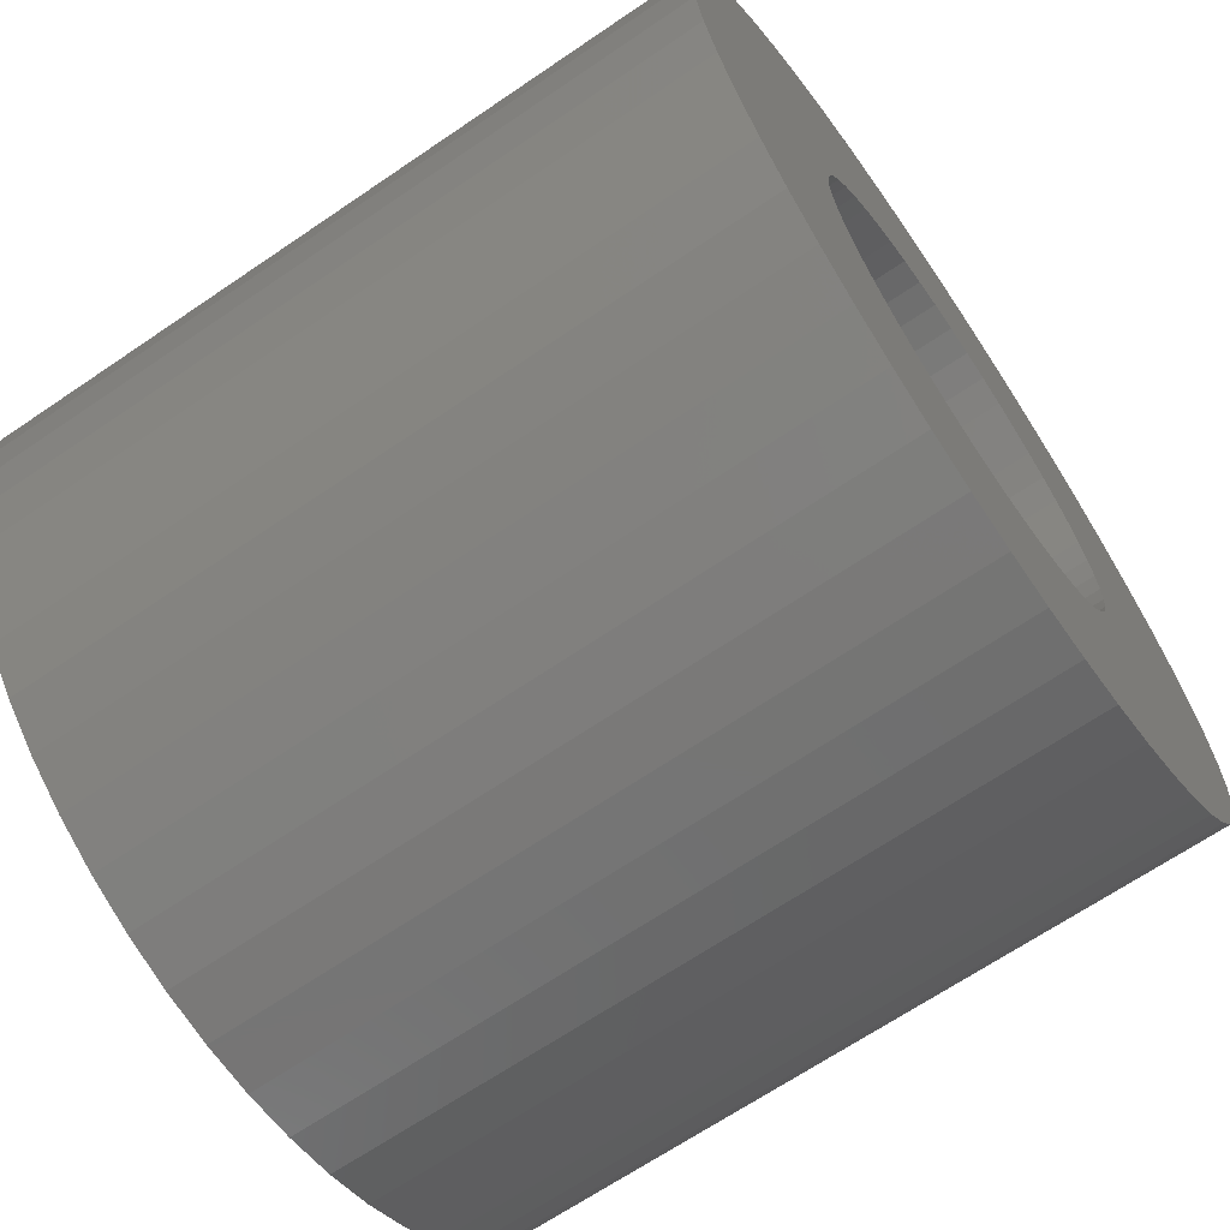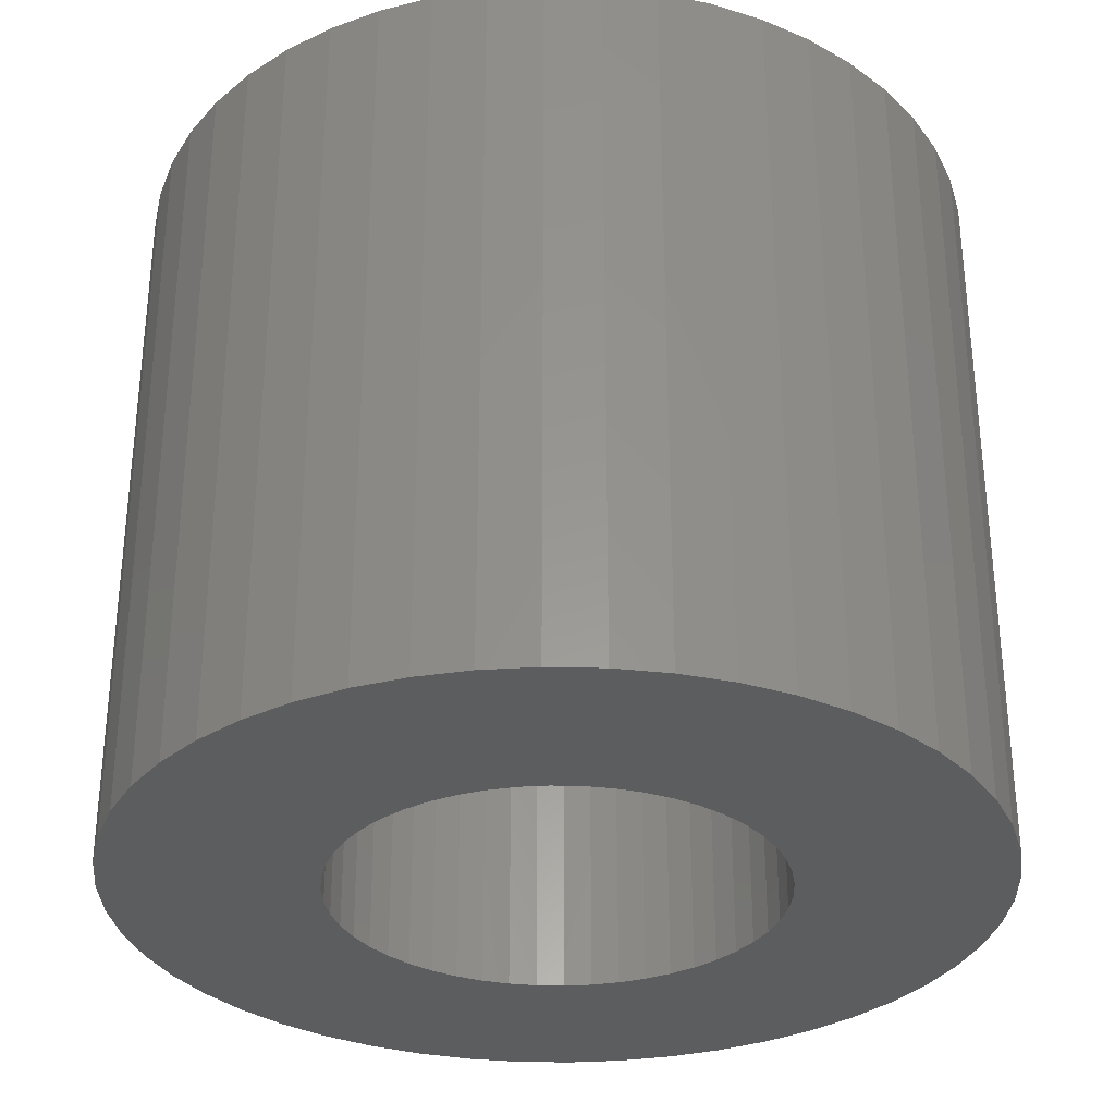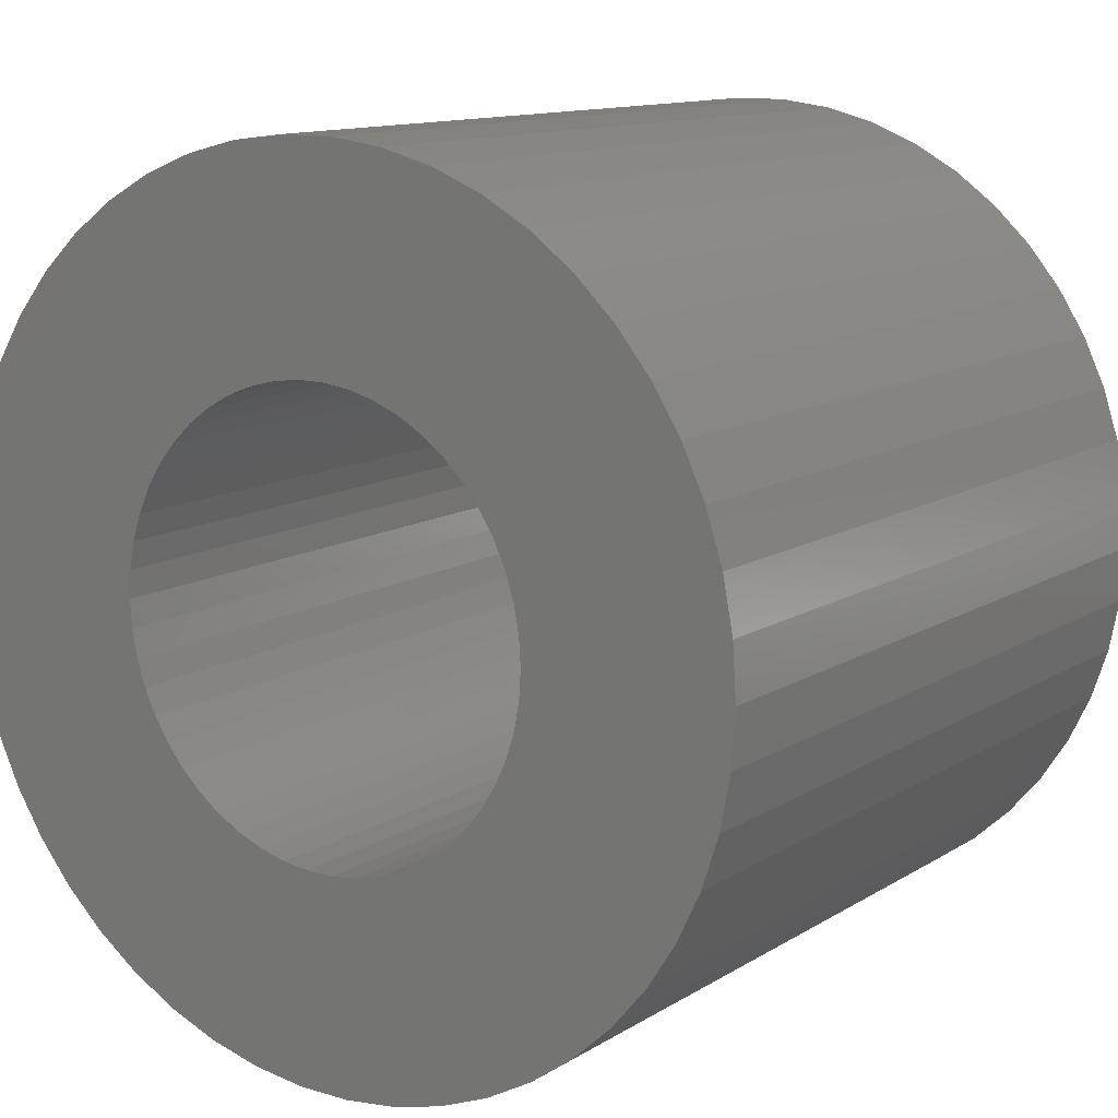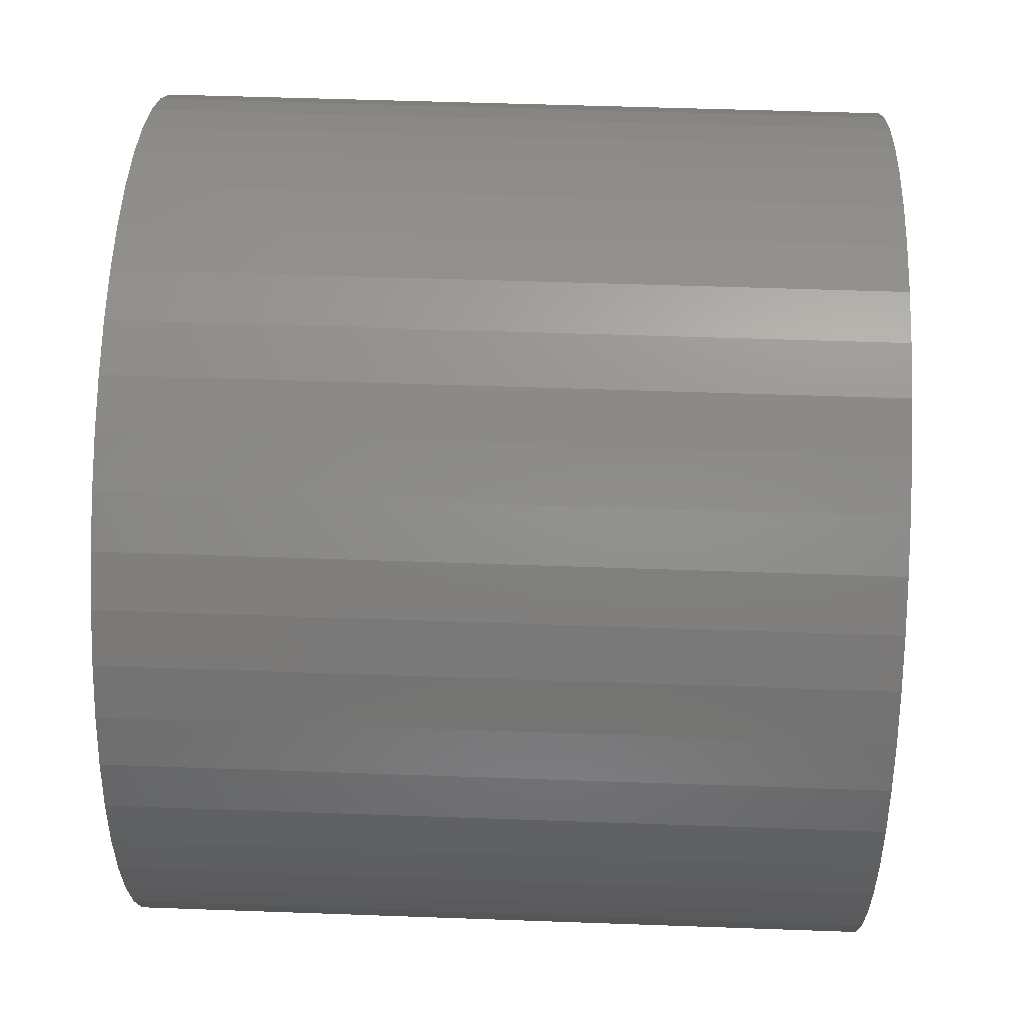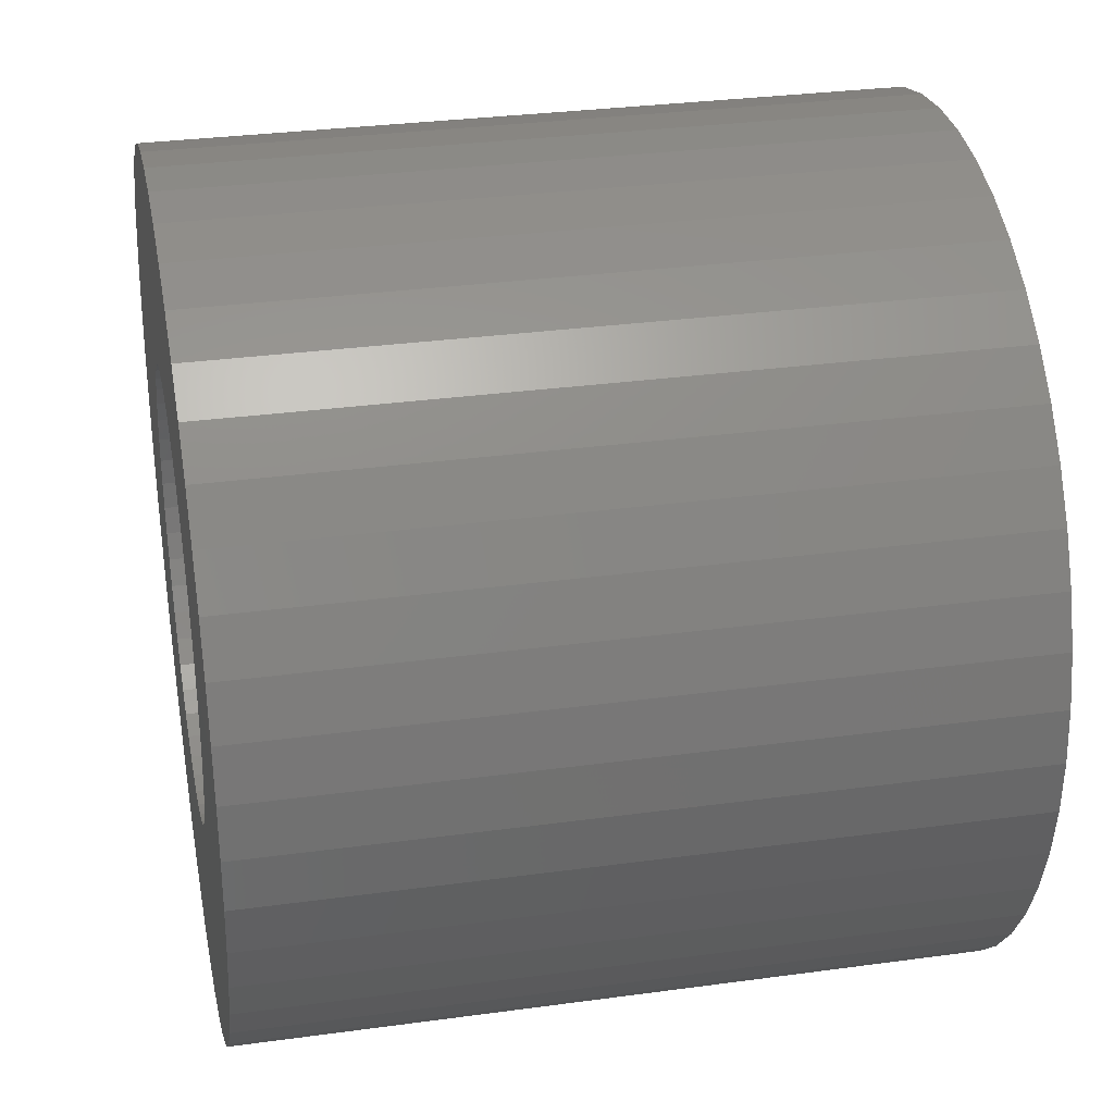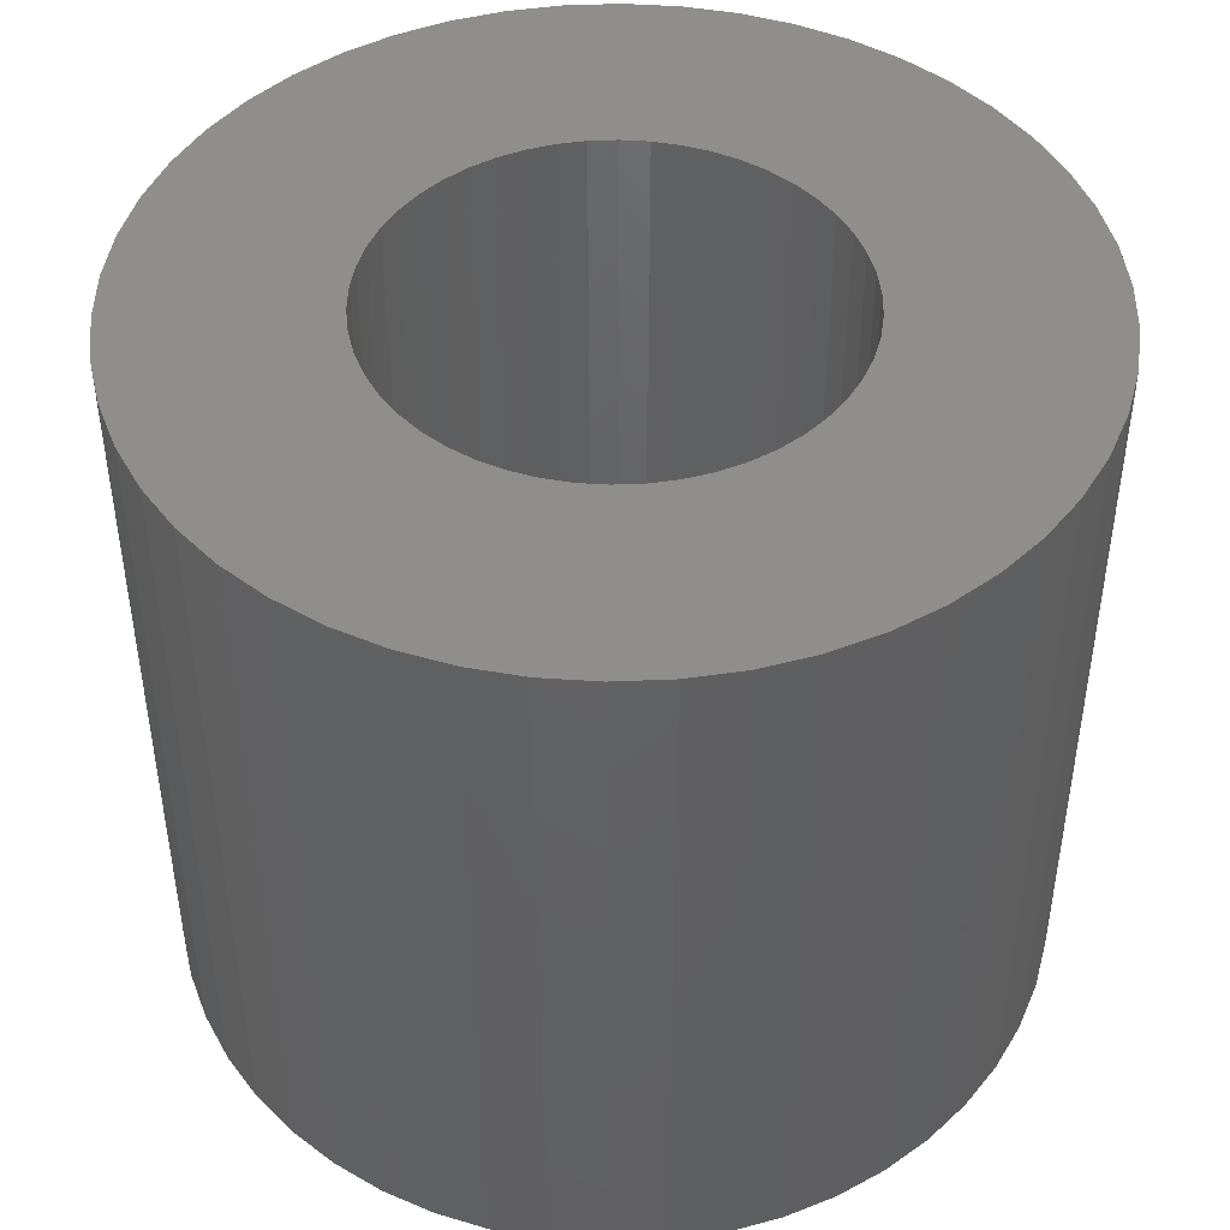
<metadata>
{"format":"stl","ext":"stl","renderer":"f3d","projection":"perspective","resolution":1024,"background":"white","views":[{"elev":-67.3,"azim":-55.7,"up":"+Y"},{"elev":-31.7,"azim":134.9,"up":"+Z"},{"elev":12.2,"azim":35.2,"up":"+Y"},{"elev":49.5,"azim":-87.7,"up":"+Y"},{"elev":30.9,"azim":-101.1,"up":"+Y"},{"elev":45.5,"azim":-132.3,"up":"+Z"}]}
</metadata>
<code>
# stl→obj: 200 verts, 400 faces
v 3.5 0 3
v 3.472 0.4387 -3
v 3.472 0.4387 3
v 3.5 0 -3
v -3.5 0 -3
v -3.472 0.4387 3
v -3.472 0.4387 -3
v -3.5 0 3
v 0.2198 3.493 -3
v -0.2198 3.493 3
v 0.2198 3.493 3
v -0.2198 3.493 -3
v -0.2198 -3.493 -3
v 0.2198 -3.493 3
v -0.2198 -3.493 3
v 0.2198 -3.493 -3
v 2.551 2.396 -3
v 2.231 2.697 3
v 2.551 2.396 3
v 2.231 2.697 -3
v -2.231 2.697 -3
v -2.551 2.396 3
v -2.231 2.697 3
v -2.551 2.396 -3
v -1.082 3.329 -3
v -1.49 3.167 3
v -1.082 3.329 3
v -1.49 3.167 -3
v 3.254 1.288 3
v 3.067 1.686 -3
v 3.067 1.686 3
v 3.254 1.288 -3
v 3.39 0.8704 -3
v 3.39 0.8704 3
v 2.832 2.057 -3
v 2.832 2.057 3
v 1.49 3.167 -3
v 1.082 3.329 3
v 1.49 3.167 3
v 1.082 3.329 -3
v 1.875 2.955 -3
v 1.875 2.955 3
v -3.254 1.288 -3
v -3.067 1.686 3
v -3.067 1.686 -3
v -3.254 1.288 3
v -2.832 2.057 -3
v -2.832 2.057 3
v -3.39 0.8704 -3
v -3.39 0.8704 3
v -0.6558 3.438 -3
v -0.6558 3.438 3
v 0.6558 -3.438 3
v 0.6558 -3.438 -3
v 0.6558 3.438 3
v 0.6558 3.438 -3
v 1.8 0 3
v 1.786 0.2256 3
v 3.472 -0.4387 3
v 1.743 0.4476 3
v 1.786 -0.2256 3
v 1.674 0.6626 3
v 3.39 -0.8704 3
v 1.577 0.8672 3
v 1.743 -0.4476 3
v 1.456 1.058 3
v 3.254 -1.288 3
v 1.312 1.232 3
v 1.674 -0.6626 3
v 1.147 1.387 3
v 3.067 -1.686 3
v 1.577 -0.8672 3
v 0.9645 1.52 3
v 0.7664 1.629 3
v 0.5562 1.712 3
v 0.3373 1.768 3
v 0.113 1.796 3
v -0.113 1.796 3
v -0.3373 1.768 3
v -0.5562 1.712 3
v -0.7664 1.629 3
v -0.9645 1.52 3
v -1.875 2.955 3
v -1.147 1.387 3
v -1.312 1.232 3
v -1.456 1.058 3
v -1.577 0.8672 3
v 2.832 -2.057 3
v 1.456 -1.058 3
v 2.551 -2.396 3
v 1.312 -1.232 3
v 2.231 -2.697 3
v 1.147 -1.387 3
v 1.875 -2.955 3
v 0.9645 -1.52 3
v 1.49 -3.167 3
v 0.7664 -1.629 3
v 1.082 -3.329 3
v 0.5562 -1.712 3
v 0.3373 -1.768 3
v 0.113 -1.796 3
v -0.113 -1.796 3
v -0.3373 -1.768 3
v -0.6558 -3.438 3
v -0.5562 -1.712 3
v -1.082 -3.329 3
v -0.7664 -1.629 3
v -1.49 -3.167 3
v -0.9645 -1.52 3
v -1.875 -2.955 3
v -1.147 -1.387 3
v -2.231 -2.697 3
v -1.312 -1.232 3
v -2.551 -2.396 3
v -1.456 -1.058 3
v -2.832 -2.057 3
v -1.577 -0.8672 3
v -3.067 -1.686 3
v -1.674 -0.6626 3
v -3.254 -1.288 3
v -1.743 -0.4476 3
v -3.39 -0.8704 3
v -1.786 -0.2256 3
v -3.472 -0.4387 3
v -1.8 0 3
v -1.674 0.6626 3
v -1.743 0.4476 3
v -1.786 0.2256 3
v -1.875 2.955 -3
v 3.472 -0.4387 -3
v 2.832 -2.057 -3
v 2.551 -2.396 -3
v 3.39 -0.8704 -3
v 3.254 -1.288 -3
v 1.8 0 -3
v 1.786 -0.2256 -3
v 1.743 -0.4476 -3
v 1.786 0.2256 -3
v 1.674 -0.6626 -3
v 3.067 -1.686 -3
v 1.577 -0.8672 -3
v 1.743 0.4476 -3
v 1.456 -1.058 -3
v 1.312 -1.232 -3
v 2.231 -2.697 -3
v 1.674 0.6626 -3
v 1.147 -1.387 -3
v 1.875 -2.955 -3
v 1.577 0.8672 -3
v 0.9645 -1.52 -3
v 1.49 -3.167 -3
v 0.7664 -1.629 -3
v 1.082 -3.329 -3
v 0.5562 -1.712 -3
v 0.3373 -1.768 -3
v 0.113 -1.796 -3
v -0.113 -1.796 -3
v -0.3373 -1.768 -3
v -0.6558 -3.438 -3
v -0.5562 -1.712 -3
v -1.082 -3.329 -3
v -0.7664 -1.629 -3
v -1.49 -3.167 -3
v -0.9645 -1.52 -3
v -1.875 -2.955 -3
v -1.147 -1.387 -3
v -2.231 -2.697 -3
v -1.312 -1.232 -3
v -2.551 -2.396 -3
v -1.456 -1.058 -3
v -2.832 -2.057 -3
v -3.067 -1.686 -3
v -1.577 -0.8672 -3
v 1.456 1.058 -3
v 1.312 1.232 -3
v 1.147 1.387 -3
v 0.9645 1.52 -3
v 0.7664 1.629 -3
v 0.5562 1.712 -3
v 0.3373 1.768 -3
v 0.113 1.796 -3
v -0.113 1.796 -3
v -0.3373 1.768 -3
v -0.5562 1.712 -3
v -0.7664 1.629 -3
v -0.9645 1.52 -3
v -1.147 1.387 -3
v -1.312 1.232 -3
v -1.456 1.058 -3
v -1.577 0.8672 -3
v -1.674 0.6626 -3
v -1.743 0.4476 -3
v -1.786 0.2256 -3
v -1.8 0 -3
v -1.674 -0.6626 -3
v -3.254 -1.288 -3
v -1.743 -0.4476 -3
v -3.39 -0.8704 -3
v -1.786 -0.2256 -3
v -3.472 -0.4387 -3
f 1 2 3
f 2 1 4
f 5 6 7
f 6 5 8
f 9 10 11
f 10 9 12
f 13 14 15
f 14 13 16
f 17 18 19
f 18 17 20
f 21 22 23
f 22 21 24
f 25 26 27
f 26 25 28
f 29 30 31
f 30 29 32
f 3 33 34
f 33 3 2
f 31 35 36
f 35 31 30
f 37 38 39
f 38 37 40
f 41 39 42
f 39 41 37
f 43 44 45
f 44 43 46
f 47 22 24
f 22 47 48
f 49 46 43
f 46 49 50
f 51 27 52
f 27 51 25
f 16 53 14
f 53 16 54
f 34 32 29
f 32 34 33
f 36 17 19
f 17 36 35
f 40 55 38
f 55 40 56
f 56 11 55
f 11 56 9
f 20 42 18
f 42 20 41
f 45 48 47
f 48 45 44
f 7 50 49
f 50 7 6
f 57 1 3
f 58 3 34
f 1 57 59
f 60 34 29
f 61 59 57
f 62 29 31
f 59 61 63
f 64 31 36
f 65 63 61
f 66 36 19
f 63 65 67
f 68 19 18
f 69 67 65
f 70 18 42
f 67 69 71
f 72 71 69
f 3 58 57
f 34 60 58
f 29 62 60
f 31 64 62
f 73 42 39
f 36 66 64
f 19 68 66
f 18 70 68
f 74 39 38
f 42 73 70
f 39 74 73
f 75 38 55
f 38 75 74
f 55 76 75
f 11 76 55
f 11 77 76
f 11 78 77
f 10 78 11
f 10 79 78
f 52 79 10
f 79 52 80
f 27 80 52
f 80 27 81
f 26 81 27
f 81 26 82
f 83 82 26
f 82 83 84
f 23 84 83
f 84 23 85
f 22 85 23
f 85 22 86
f 48 86 22
f 44 87 48
f 86 48 87
f 71 72 88
f 89 88 72
f 88 89 90
f 91 90 89
f 90 91 92
f 93 92 91
f 92 93 94
f 95 94 93
f 94 95 96
f 97 96 95
f 96 97 98
f 99 98 97
f 98 99 53
f 100 53 99
f 100 14 53
f 101 14 100
f 102 14 101
f 102 15 14
f 103 15 102
f 104 103 105
f 103 104 15
f 106 105 107
f 108 107 109
f 105 106 104
f 110 109 111
f 112 111 113
f 114 113 115
f 107 108 106
f 116 115 117
f 118 117 119
f 120 119 121
f 122 121 123
f 109 110 108
f 124 123 125
f 87 44 126
f 46 126 44
f 111 112 110
f 126 46 127
f 113 114 112
f 50 127 46
f 115 116 114
f 127 50 128
f 117 118 116
f 6 128 50
f 119 120 118
f 128 6 125
f 121 122 120
f 8 125 6
f 123 124 122
f 125 8 124
f 28 83 26
f 83 28 129
f 129 23 83
f 23 129 21
f 12 52 10
f 52 12 51
f 59 4 1
f 4 59 130
f 90 131 88
f 131 90 132
f 67 133 63
f 133 67 134
f 63 130 59
f 130 63 133
f 135 4 130
f 136 130 133
f 4 135 2
f 137 133 134
f 138 2 135
f 139 134 140
f 2 138 33
f 141 140 131
f 142 33 138
f 143 131 132
f 33 142 32
f 144 132 145
f 146 32 142
f 147 145 148
f 32 146 30
f 149 30 146
f 130 136 135
f 133 137 136
f 134 139 137
f 140 141 139
f 150 148 151
f 131 143 141
f 132 144 143
f 145 147 144
f 152 151 153
f 148 150 147
f 151 152 150
f 154 153 54
f 153 154 152
f 54 155 154
f 16 155 54
f 16 156 155
f 16 157 156
f 13 157 16
f 13 158 157
f 159 158 13
f 158 159 160
f 161 160 159
f 160 161 162
f 163 162 161
f 162 163 164
f 165 164 163
f 164 165 166
f 167 166 165
f 166 167 168
f 169 168 167
f 168 169 170
f 171 170 169
f 172 173 171
f 170 171 173
f 30 149 35
f 174 35 149
f 35 174 17
f 175 17 174
f 17 175 20
f 176 20 175
f 20 176 41
f 177 41 176
f 41 177 37
f 178 37 177
f 37 178 40
f 179 40 178
f 40 179 56
f 180 56 179
f 180 9 56
f 181 9 180
f 182 9 181
f 182 12 9
f 183 12 182
f 51 183 184
f 183 51 12
f 25 184 185
f 28 185 186
f 184 25 51
f 129 186 187
f 21 187 188
f 24 188 189
f 185 28 25
f 47 189 190
f 45 190 191
f 43 191 192
f 49 192 193
f 186 129 28
f 7 193 194
f 173 172 195
f 196 195 172
f 187 21 129
f 195 196 197
f 188 24 21
f 198 197 196
f 189 47 24
f 197 198 199
f 190 45 47
f 200 199 198
f 191 43 45
f 199 200 194
f 192 49 43
f 5 194 200
f 193 7 49
f 194 5 7
f 151 94 96
f 94 151 148
f 145 90 92
f 90 145 132
f 88 140 71
f 140 88 131
f 196 122 198
f 122 196 120
f 153 96 98
f 96 153 151
f 54 98 53
f 98 54 153
f 71 134 67
f 134 71 140
f 159 15 104
f 15 159 13
f 163 106 108
f 106 163 161
f 161 104 106
f 104 161 159
f 169 116 171
f 116 169 114
f 169 112 114
f 112 169 167
f 172 120 196
f 120 172 118
f 198 124 200
f 124 198 122
f 200 8 5
f 8 200 124
f 148 92 94
f 92 148 145
f 171 118 172
f 118 171 116
f 165 108 110
f 108 165 163
f 167 110 112
f 110 167 165
f 135 58 138
f 58 135 57
f 125 193 128
f 193 125 194
f 182 77 78
f 77 182 181
f 156 102 101
f 102 156 157
f 176 68 70
f 68 176 175
f 188 84 85
f 84 188 187
f 185 80 81
f 80 185 184
f 146 64 149
f 64 146 62
f 138 60 142
f 60 138 58
f 179 74 75
f 74 179 178
f 180 75 76
f 75 180 179
f 177 70 73
f 70 177 176
f 126 190 87
f 190 126 191
f 127 191 126
f 191 127 192
f 184 79 80
f 79 184 183
f 155 101 100
f 101 155 156
f 152 99 97
f 99 152 154
f 142 62 146
f 62 142 60
f 174 68 175
f 68 174 66
f 149 66 174
f 66 149 64
f 181 76 77
f 76 181 180
f 178 73 74
f 73 178 177
f 87 189 86
f 189 87 190
f 86 188 85
f 188 86 189
f 128 192 127
f 192 128 193
f 186 81 82
f 81 186 185
f 187 82 84
f 82 187 186
f 183 78 79
f 78 183 182
f 150 97 95
f 97 150 152
f 144 93 91
f 93 144 147
f 137 61 136
f 61 137 65
f 117 195 119
f 195 117 173
f 141 69 139
f 69 141 72
f 144 89 143
f 89 144 91
f 136 57 135
f 57 136 61
f 158 105 103
f 105 158 160
f 113 170 115
f 170 113 168
f 119 197 121
f 197 119 195
f 154 100 99
f 100 154 155
f 147 95 93
f 95 147 150
f 139 65 137
f 65 139 69
f 143 72 141
f 72 143 89
f 157 103 102
f 103 157 158
f 164 111 109
f 111 164 166
f 166 113 111
f 113 166 168
f 121 199 123
f 199 121 197
f 123 194 125
f 194 123 199
f 160 107 105
f 107 160 162
f 162 109 107
f 109 162 164
f 115 173 117
f 173 115 170

</code>
